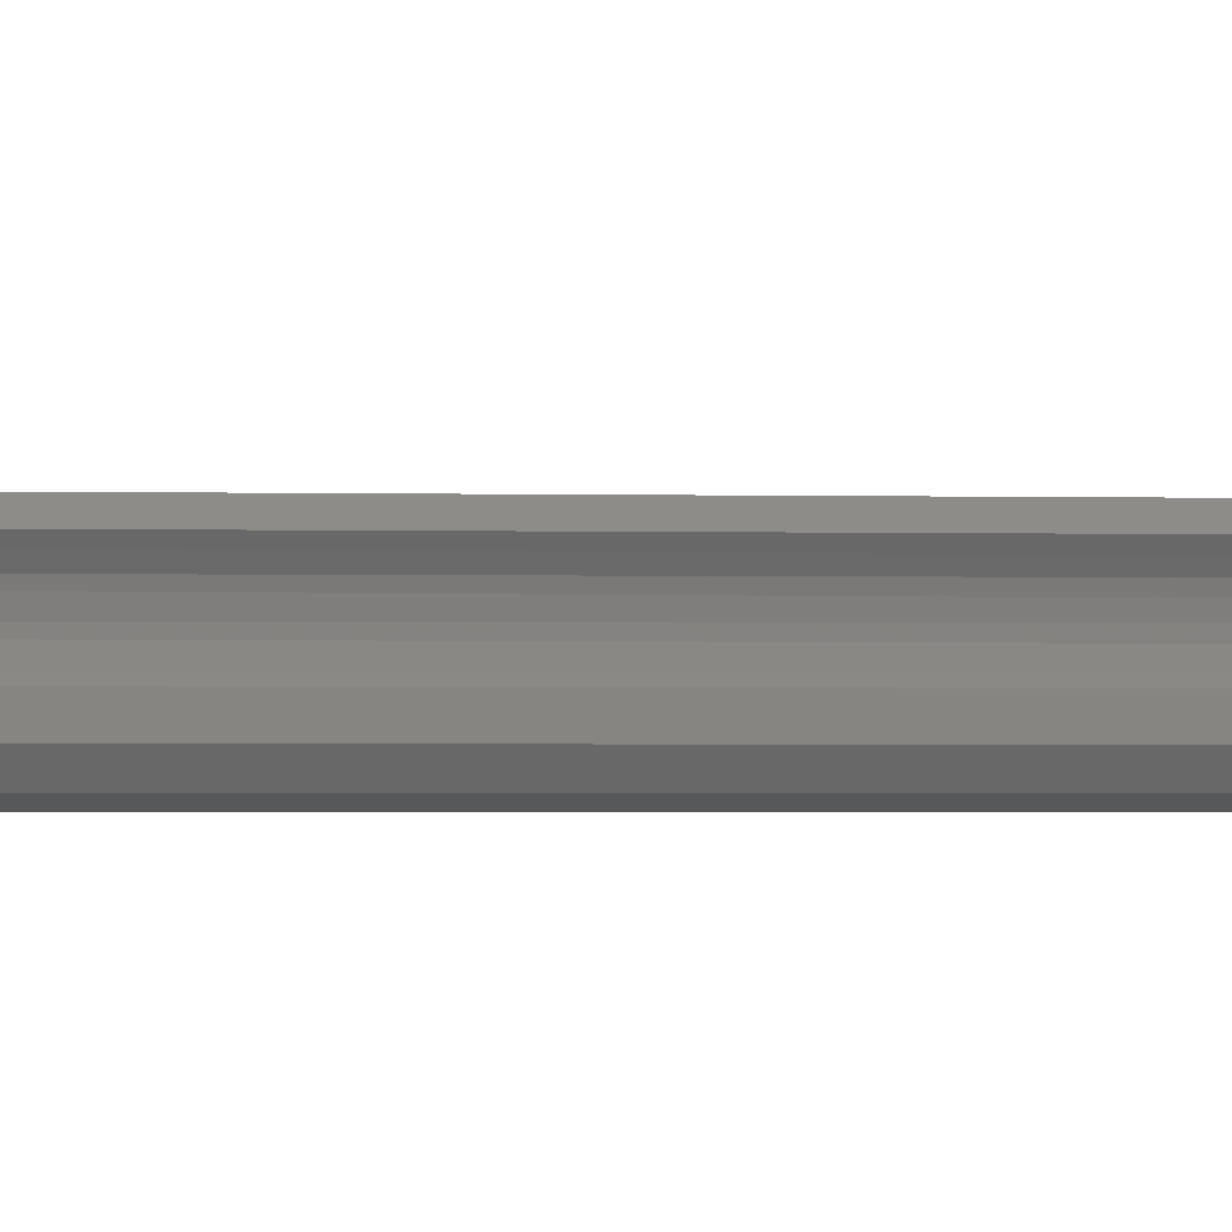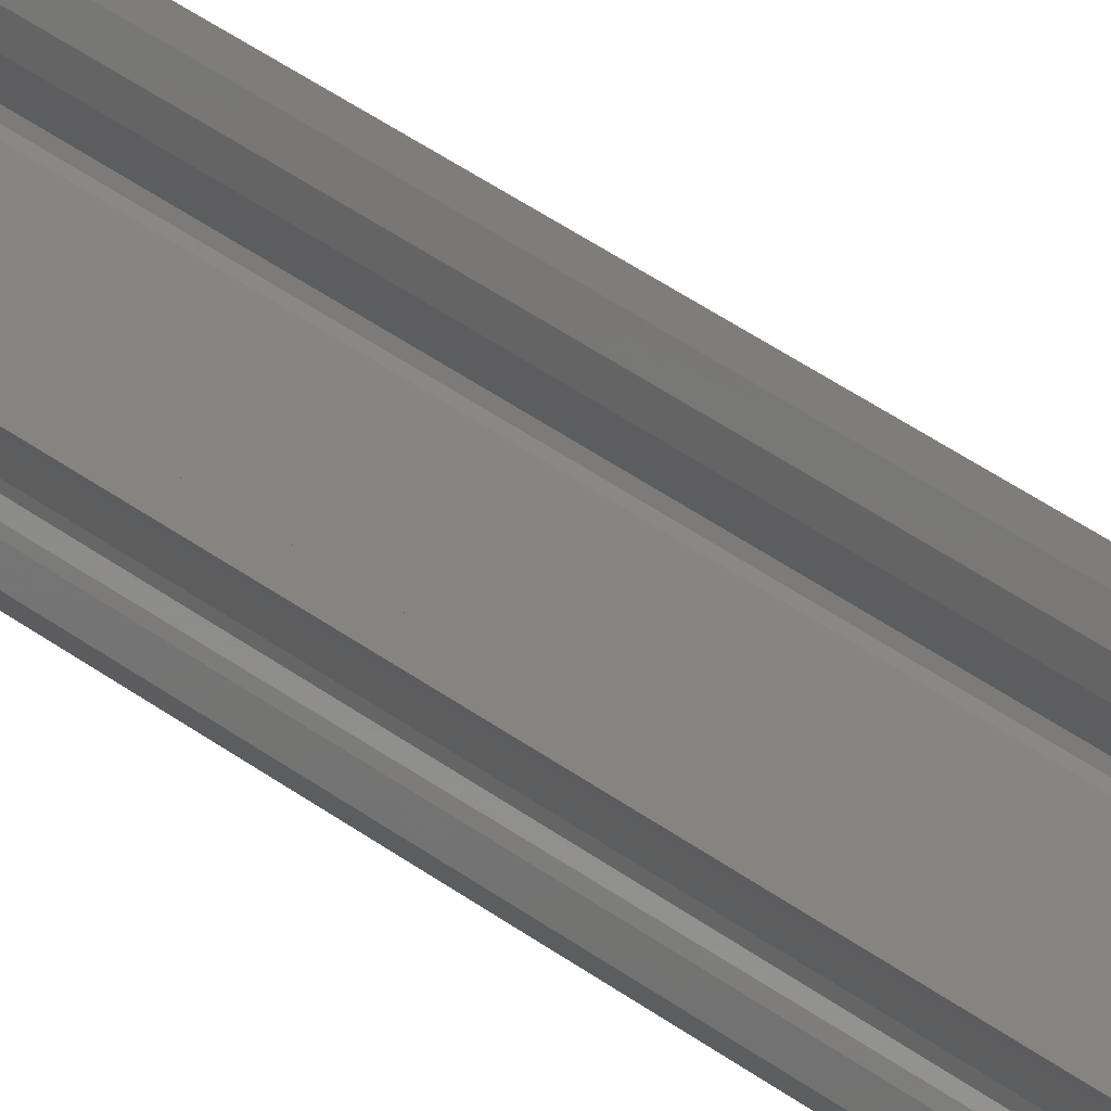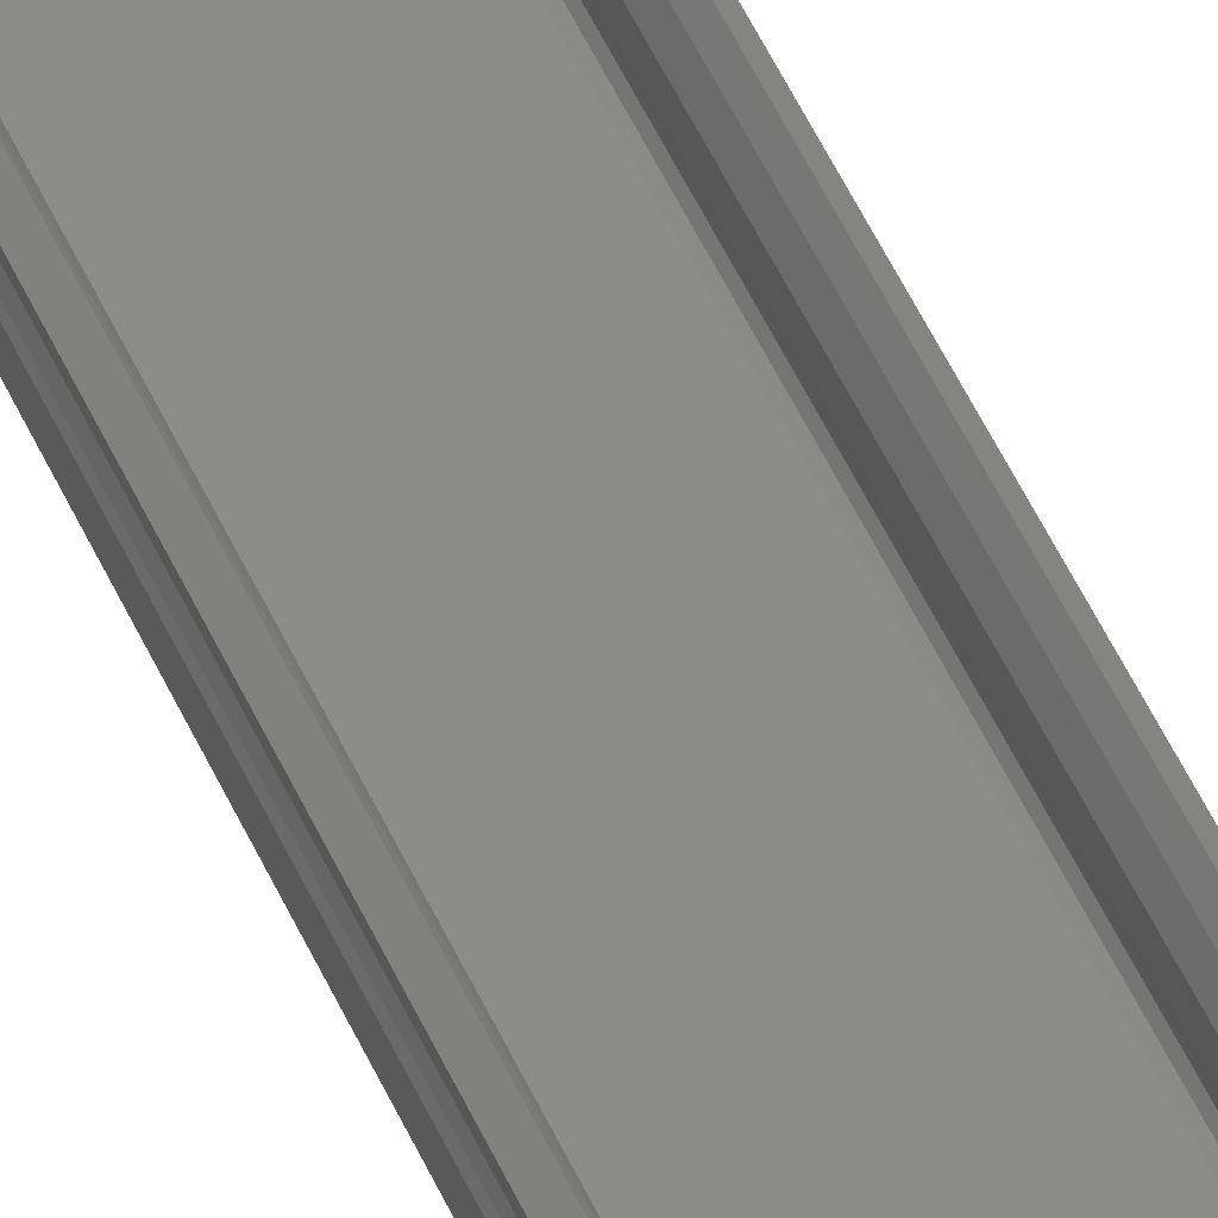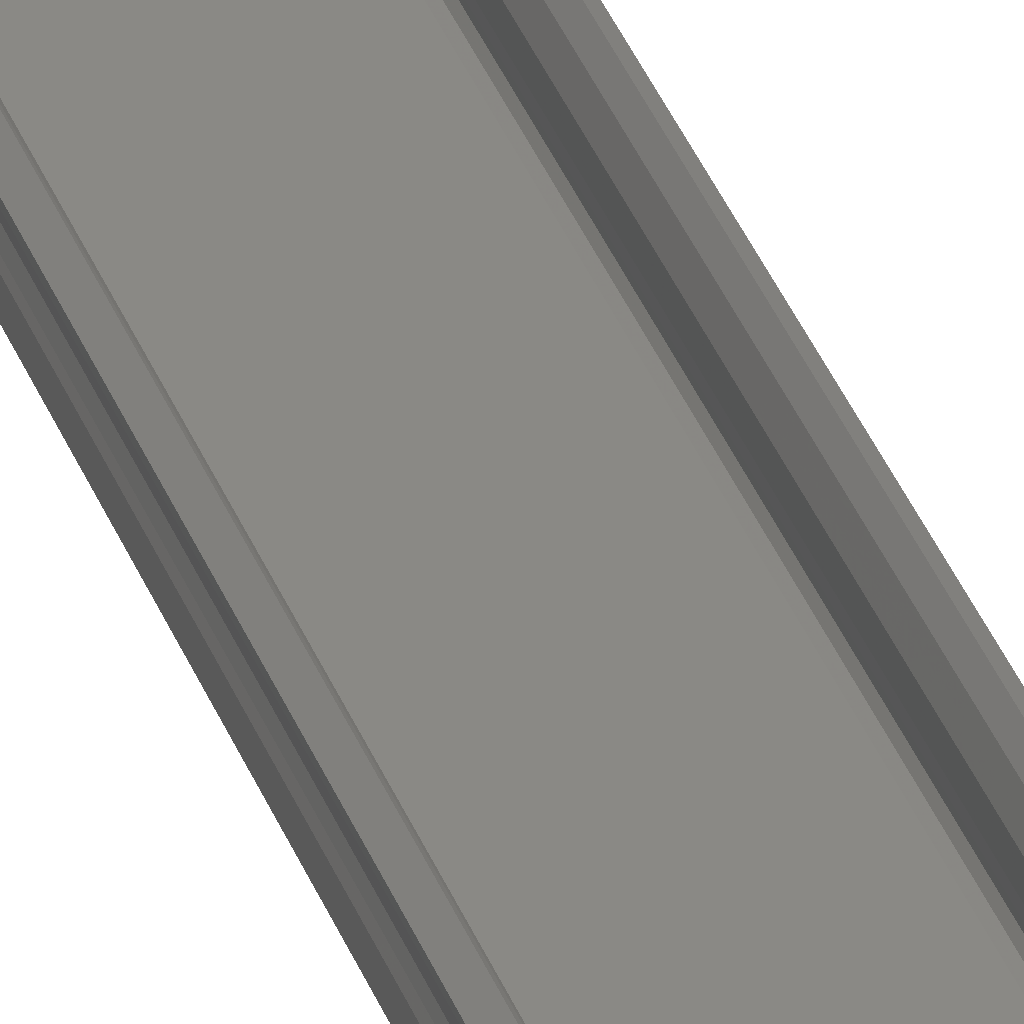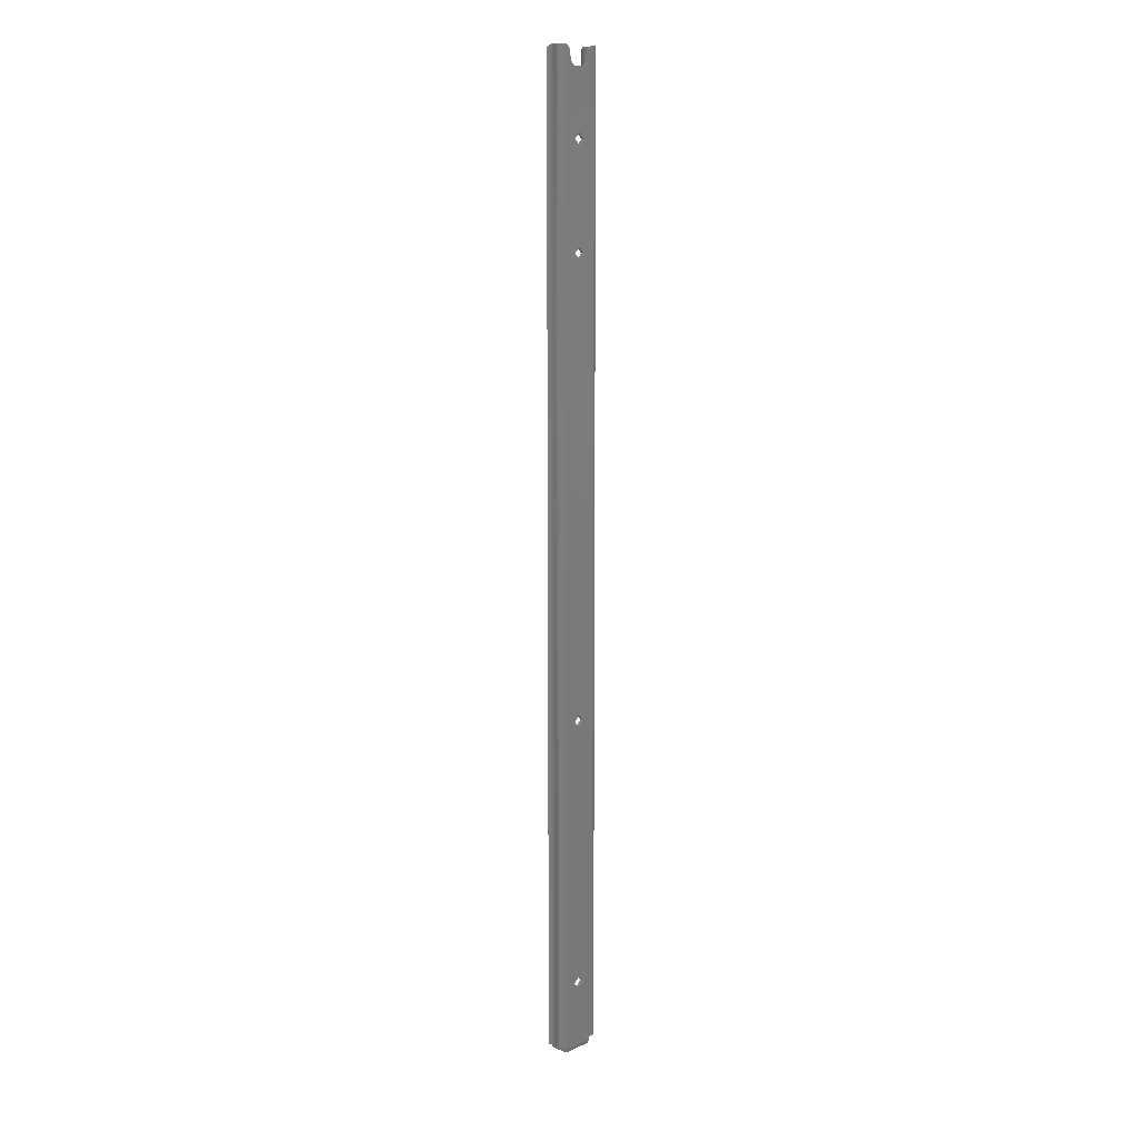
<metadata>
{"format":"stl","ext":"stl","renderer":"f3d","projection":"perspective","resolution":1024,"background":"white","views":[{"elev":-0.3,"azim":60.7,"up":"+Z"},{"elev":21.7,"azim":148.1,"up":"+Z"},{"elev":37.7,"azim":161.1,"up":"+Z"},{"elev":28.2,"azim":164.5,"up":"+Z"},{"elev":11.0,"azim":132.7,"up":"+Y"}]}
</metadata>
<code>
# stl→obj: 162 verts, 336 faces
v 0.1942 0.1498 0.7083
v 0.1942 -0.1952 0.7083
v 0.1944 -0.1952 0.7071
v 0.1944 0.1498 0.7071
v 0.1937 -0.1952 0.7061
v 0.1937 0.1498 0.7061
v 0.1926 -0.1952 0.7057
v 0.1926 0.1498 0.7057
v 0.1929 -0.1952 0.711
v 0.1941 -0.1952 0.7107
v 0.1947 -0.1952 0.7117
v 0.1938 -0.1952 0.7125
v 0.1939 -0.1952 0.7095
v 0.1927 -0.1952 0.7094
v 0.1931 -0.1952 0.7078
v 0.1932 -0.1952 0.7074
v 0.193 -0.1952 0.707
v 0.1926 -0.1952 0.7069
v 0.1907 -0.1952 0.7057
v 0.1907 -0.1952 0.7069
v 0.1902 0.1482 0.7057
v 0.1913 0.1496 0.7057
v 0.1921 0.1498 0.7057
v 0.1906 0.149 0.7057
v 0.1894 0.1447 0.7057
v 0.189 0.1439 0.7057
v 0.1787 0.1498 0.7057
v 0.1802 0.149 0.7057
v 0.1806 0.1482 0.7057
v 0.1795 0.1496 0.7057
v 0.1783 0.1498 0.7057
v 0.1814 0.1447 0.7057
v 0.1818 0.1439 0.7057
v 0.1875 0.12 0.7057
v 0.1883 0.1434 0.7057
v 0.1854 0.1221 0.7057
v 0.1825 0.1434 0.7057
v 0.1834 0.1432 0.7057
v 0.1875 0.1432 0.7057
v 0.1833 0.12 0.7057
v 0.1875 0.08298 0.7057
v 0.1854 0.1179 0.7057
v 0.1854 0.08508 0.7057
v 0.1833 0.08298 0.7057
v 0.1875 -0.07692 0.7057
v 0.1854 0.08088 0.7057
v 0.1854 -0.07482 0.7057
v 0.1833 -0.07692 0.7057
v 0.1875 -0.1728 0.7057
v 0.1854 -0.1707 0.7057
v 0.1854 -0.07902 0.7057
v 0.1833 -0.1728 0.7057
v 0.1854 -0.1749 0.7057
v 0.1802 -0.1952 0.7057
v 0.1802 -0.1965 0.7057
v 0.1907 -0.1965 0.7057
v 0.1783 -0.1952 0.7057
v 0.1767 -0.1952 0.7108
v 0.178 -0.1952 0.7104
v 0.1776 -0.1952 0.7116
v 0.1769 -0.1952 0.71
v 0.1781 -0.1952 0.7091
v 0.1769 -0.1952 0.7091
v 0.1777 -0.1952 0.7078
v 0.1783 -0.1952 0.7069
v 0.1802 -0.1952 0.7069
v 0.1766 -0.1952 0.7083
v 0.1776 -0.1952 0.7074
v 0.1778 -0.1952 0.707
v 0.1764 -0.1952 0.7071
v 0.1771 -0.1952 0.7061
v 0.1902 0.1482 0.7069
v 0.1921 0.1498 0.7069
v 0.1913 0.1496 0.7069
v 0.1906 0.149 0.7069
v 0.1926 0.1498 0.7069
v 0.1894 0.1447 0.7069
v 0.189 0.1439 0.7069
v 0.1787 0.1498 0.7069
v 0.1806 0.1482 0.7069
v 0.1802 0.149 0.7069
v 0.1795 0.1496 0.7069
v 0.1783 0.1498 0.7069
v 0.1814 0.1447 0.7069
v 0.1818 0.1439 0.7069
v 0.1854 0.1221 0.7069
v 0.1834 0.1432 0.7069
v 0.1825 0.1434 0.7069
v 0.1875 0.1432 0.7069
v 0.1883 0.1434 0.7069
v 0.1875 0.12 0.7069
v 0.1833 0.12 0.7069
v 0.1875 0.08298 0.7069
v 0.1854 0.1179 0.7069
v 0.1854 0.08508 0.7069
v 0.1833 0.08298 0.7069
v 0.1875 -0.07692 0.7069
v 0.1854 -0.07482 0.7069
v 0.1854 0.08088 0.7069
v 0.1833 -0.07692 0.7069
v 0.1875 -0.1728 0.7069
v 0.1854 -0.07902 0.7069
v 0.1854 -0.1707 0.7069
v 0.1833 -0.1728 0.7069
v 0.1854 -0.1749 0.7069
v 0.1802 -0.1965 0.7069
v 0.1907 -0.1965 0.7069
v 0.1928 0.1498 0.7104
v 0.1941 0.1498 0.7108
v 0.1939 0.1498 0.71
v 0.1932 0.1498 0.7116
v 0.1927 0.1498 0.7091
v 0.194 0.1498 0.7091
v 0.1931 0.1498 0.7078
v 0.1932 0.1498 0.7074
v 0.193 0.1498 0.707
v 0.1947 0.1488 0.7117
v 0.1938 0.1488 0.7125
v 0.1767 0.1498 0.7108
v 0.1776 0.1498 0.7116
v 0.178 0.1498 0.7104
v 0.1769 0.1498 0.71
v 0.1781 0.1498 0.7091
v 0.1769 0.1498 0.7091
v 0.1777 0.1498 0.7078
v 0.1766 0.1498 0.7083
v 0.1776 0.1498 0.7074
v 0.1764 0.1498 0.7071
v 0.1771 0.1498 0.7061
v 0.1778 0.1498 0.707
v 0.177 0.1488 0.7125
v 0.177 -0.1942 0.7125
v 0.1761 -0.1942 0.7117
v 0.1761 0.1488 0.7117
v 0.1907 -0.197 0.7074
v 0.1907 -0.197 0.7132
v 0.1907 -0.1982 0.7132
v 0.1907 -0.1982 0.7074
v 0.1907 -0.197 0.7071
v 0.1907 -0.198 0.7065
v 0.1907 -0.1968 0.7069
v 0.1907 -0.1974 0.7059
v 0.1802 -0.1982 0.7074
v 0.1802 -0.198 0.7065
v 0.1802 -0.1974 0.7059
v 0.1905 -0.1982 0.7137
v 0.1902 -0.1982 0.714
v 0.1897 -0.1982 0.7142
v 0.1802 -0.1982 0.7132
v 0.1807 -0.1982 0.714
v 0.1803 -0.1982 0.7137
v 0.1812 -0.1982 0.7142
v 0.1802 -0.197 0.7074
v 0.1802 -0.197 0.7132
v 0.1802 -0.1968 0.7069
v 0.1802 -0.197 0.7071
v 0.1902 -0.197 0.714
v 0.1905 -0.197 0.7137
v 0.1897 -0.197 0.7142
v 0.1803 -0.197 0.7137
v 0.1807 -0.197 0.714
v 0.1812 -0.197 0.7142
f 1 2 3
f 4 3 5
f 4 1 3
f 6 5 7
f 6 4 5
f 8 6 7
f 9 10 11
f 9 11 12
f 13 10 9
f 14 2 13
f 14 13 9
f 15 3 2
f 15 2 14
f 16 3 15
f 5 16 17
f 5 3 16
f 7 17 18
f 7 5 17
f 19 18 20
f 19 7 18
f 21 22 23
f 21 24 22
f 21 23 8
f 25 21 8
f 26 25 8
f 27 28 29
f 27 30 28
f 31 27 29
f 32 31 29
f 33 31 32
f 34 35 26
f 34 26 8
f 36 37 38
f 36 38 39
f 36 39 35
f 36 35 34
f 40 33 37
f 40 31 33
f 40 37 36
f 41 42 34
f 41 34 8
f 41 43 42
f 44 40 42
f 44 42 43
f 45 46 41
f 45 41 8
f 45 47 46
f 48 44 46
f 48 46 47
f 49 50 51
f 49 51 45
f 52 51 50
f 52 48 51
f 7 45 8
f 7 49 45
f 7 53 49
f 19 53 7
f 54 53 19
f 55 54 19
f 55 19 56
f 57 53 54
f 57 52 53
f 57 31 40
f 57 40 44
f 57 44 48
f 57 48 52
f 58 59 60
f 61 62 59
f 61 59 58
f 63 62 61
f 64 62 63
f 65 54 66
f 67 68 64
f 67 64 63
f 57 65 69
f 57 54 65
f 70 68 67
f 71 69 68
f 71 57 69
f 71 68 70
f 72 73 74
f 72 74 75
f 72 76 73
f 77 76 72
f 78 76 77
f 79 80 81
f 79 81 82
f 83 80 79
f 84 80 83
f 85 84 83
f 86 87 88
f 86 89 87
f 86 90 89
f 91 78 90
f 91 76 78
f 91 90 86
f 92 88 85
f 92 86 88
f 92 85 83
f 93 91 94
f 93 94 95
f 93 76 91
f 96 94 92
f 96 95 94
f 97 76 93
f 98 93 99
f 98 97 93
f 100 99 96
f 100 98 99
f 101 102 103
f 101 97 102
f 104 103 102
f 104 102 100
f 18 97 101
f 18 101 105
f 18 76 97
f 20 18 105
f 66 20 105
f 106 107 20
f 106 20 66
f 65 66 105
f 65 105 104
f 65 92 83
f 65 96 92
f 65 100 96
f 65 104 100
f 30 27 79
f 30 79 82
f 28 82 81
f 28 30 82
f 29 81 80
f 29 28 81
f 80 84 32
f 29 80 32
f 85 32 84
f 85 33 32
f 88 37 33
f 88 33 85
f 87 38 37
f 87 37 88
f 38 89 39
f 38 87 89
f 90 39 89
f 90 35 39
f 78 26 35
f 78 35 90
f 77 25 26
f 77 26 78
f 77 72 21
f 25 77 21
f 74 73 23
f 74 23 22
f 75 22 24
f 75 74 22
f 72 24 21
f 72 75 24
f 108 109 110
f 108 111 109
f 112 110 113
f 112 108 110
f 114 1 4
f 114 113 1
f 114 112 113
f 115 114 4
f 6 116 115
f 6 115 4
f 8 76 116
f 8 73 76
f 8 116 6
f 23 73 8
f 113 2 1
f 113 13 2
f 110 10 13
f 110 13 113
f 109 11 10
f 109 10 110
f 117 11 109
f 12 11 117
f 12 117 118
f 112 114 15
f 112 15 14
f 108 14 9
f 108 112 14
f 111 9 12
f 111 108 9
f 118 111 12
f 111 118 117
f 111 117 109
f 114 16 15
f 115 17 16
f 115 16 114
f 116 18 17
f 116 17 115
f 76 18 116
f 119 120 121
f 122 121 123
f 122 119 121
f 124 122 123
f 125 124 123
f 126 125 127
f 126 124 125
f 27 83 79
f 31 83 27
f 128 126 127
f 129 130 83
f 129 127 130
f 129 83 31
f 129 128 127
f 83 69 65
f 130 68 69
f 130 69 83
f 127 64 68
f 127 68 130
f 125 64 127
f 131 132 60
f 120 60 59
f 120 131 60
f 121 120 59
f 123 59 62
f 123 121 59
f 125 62 64
f 125 123 62
f 60 132 133
f 60 133 58
f 134 58 133
f 119 58 134
f 122 61 58
f 122 58 119
f 124 63 61
f 124 61 122
f 126 67 63
f 126 63 124
f 31 57 71
f 129 71 70
f 129 31 71
f 128 70 67
f 128 129 70
f 126 128 67
f 134 120 119
f 131 120 134
f 133 132 131
f 133 131 134
f 135 136 137
f 138 139 135
f 138 135 137
f 56 19 20
f 56 20 107
f 140 141 139
f 140 139 138
f 142 107 141
f 142 56 107
f 142 141 140
f 140 138 143
f 140 143 144
f 142 144 145
f 142 140 144
f 56 145 55
f 56 142 145
f 137 146 147
f 148 137 147
f 138 137 148
f 149 150 151
f 149 152 150
f 143 148 152
f 143 138 148
f 143 152 149
f 153 149 154
f 55 66 54
f 55 106 66
f 143 149 153
f 145 155 106
f 145 106 55
f 144 156 155
f 144 153 156
f 144 143 153
f 144 155 145
f 139 153 135
f 139 156 153
f 141 155 156
f 141 156 139
f 107 106 155
f 107 155 141
f 136 157 158
f 159 157 136
f 135 159 136
f 154 160 161
f 154 161 162
f 153 162 159
f 153 159 135
f 153 154 162
f 157 159 148
f 157 148 147
f 158 147 146
f 158 157 147
f 136 146 137
f 136 158 146
f 162 152 148
f 162 148 159
f 160 154 149
f 160 149 151
f 161 151 150
f 161 160 151
f 162 150 152
f 162 161 150
f 49 103 50
f 49 101 103
f 53 105 101
f 53 101 49
f 52 104 105
f 52 105 53
f 50 103 104
f 50 104 52
f 45 98 47
f 45 97 98
f 51 102 97
f 51 97 45
f 48 100 102
f 48 102 51
f 47 98 100
f 47 100 48
f 41 95 43
f 41 93 95
f 46 99 93
f 46 93 41
f 44 96 99
f 44 99 46
f 43 95 96
f 43 96 44
f 34 86 36
f 34 91 86
f 42 94 91
f 42 91 34
f 40 92 94
f 40 94 42
f 36 86 92
f 36 92 40

</code>
